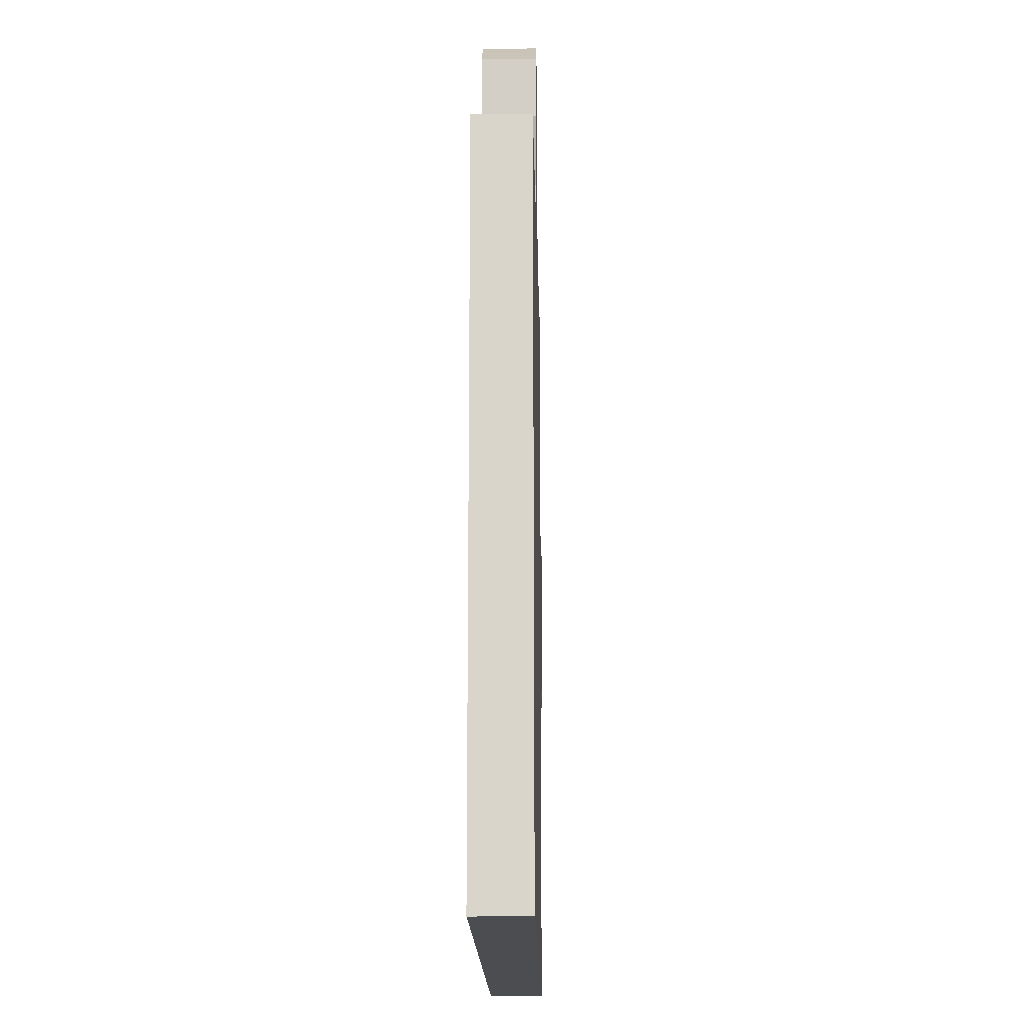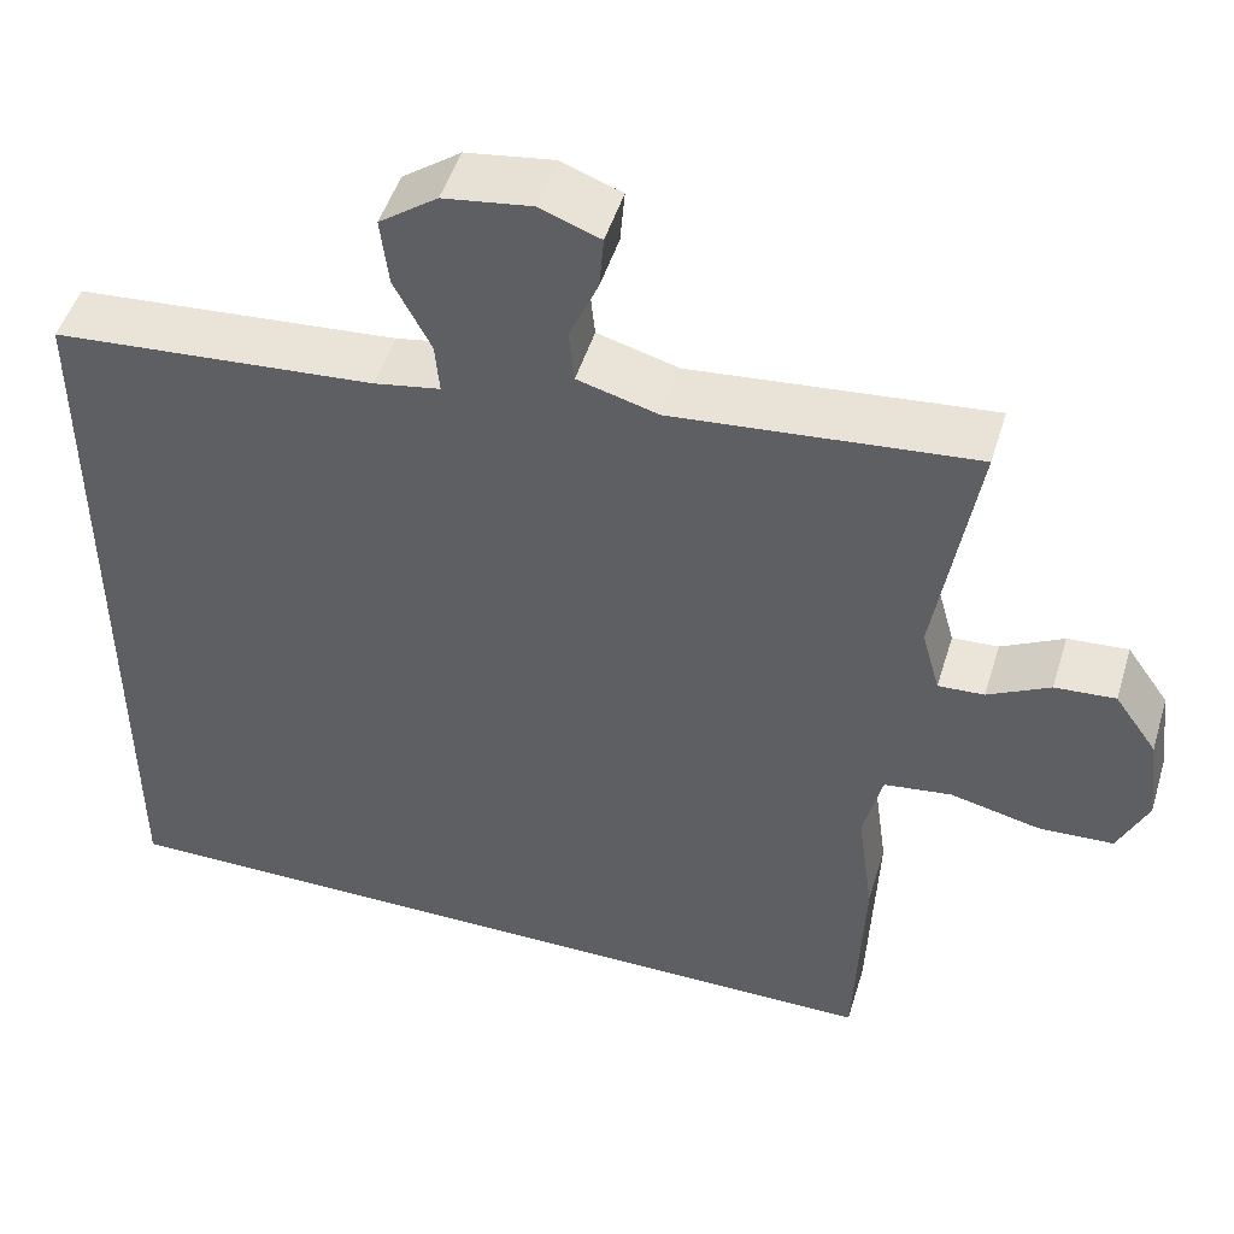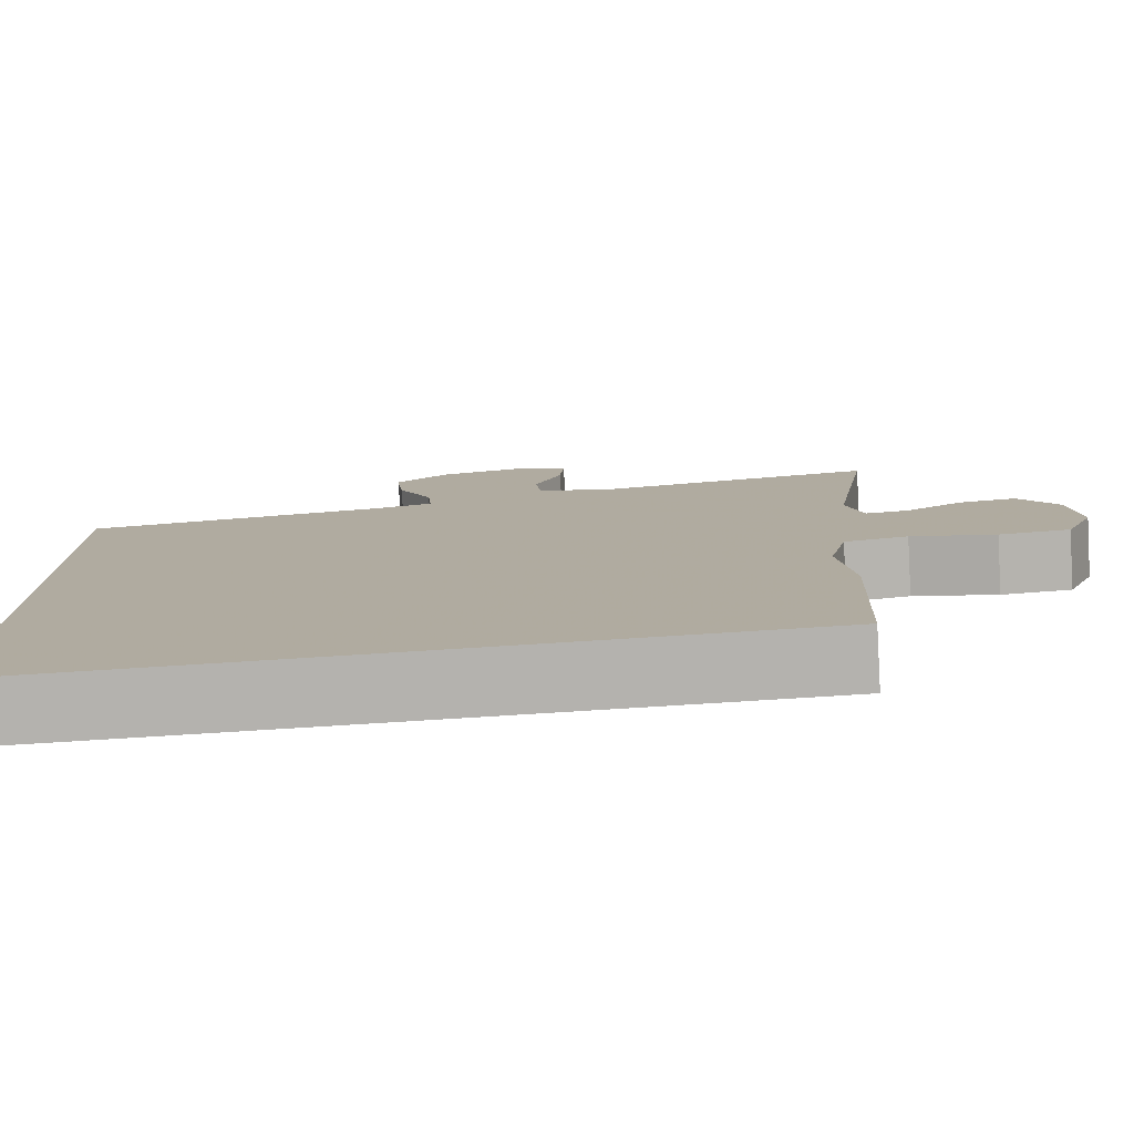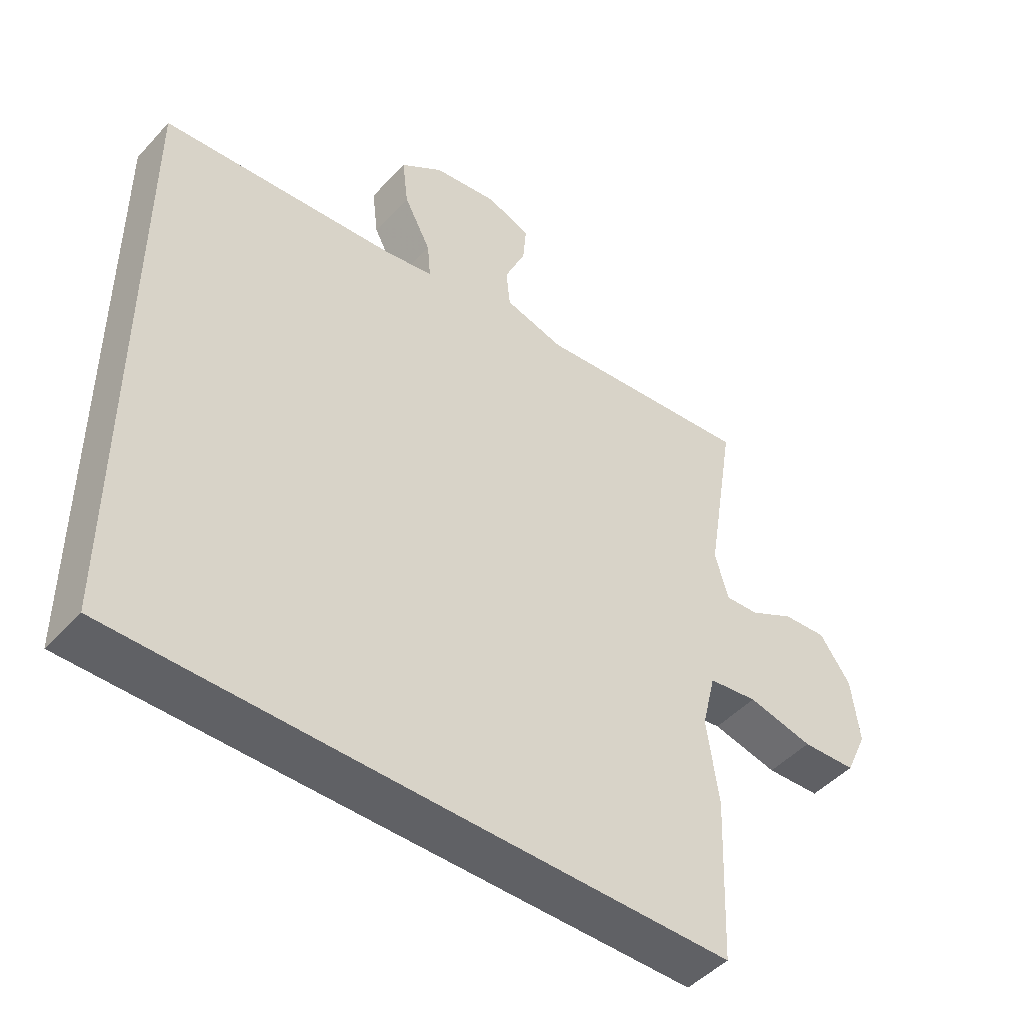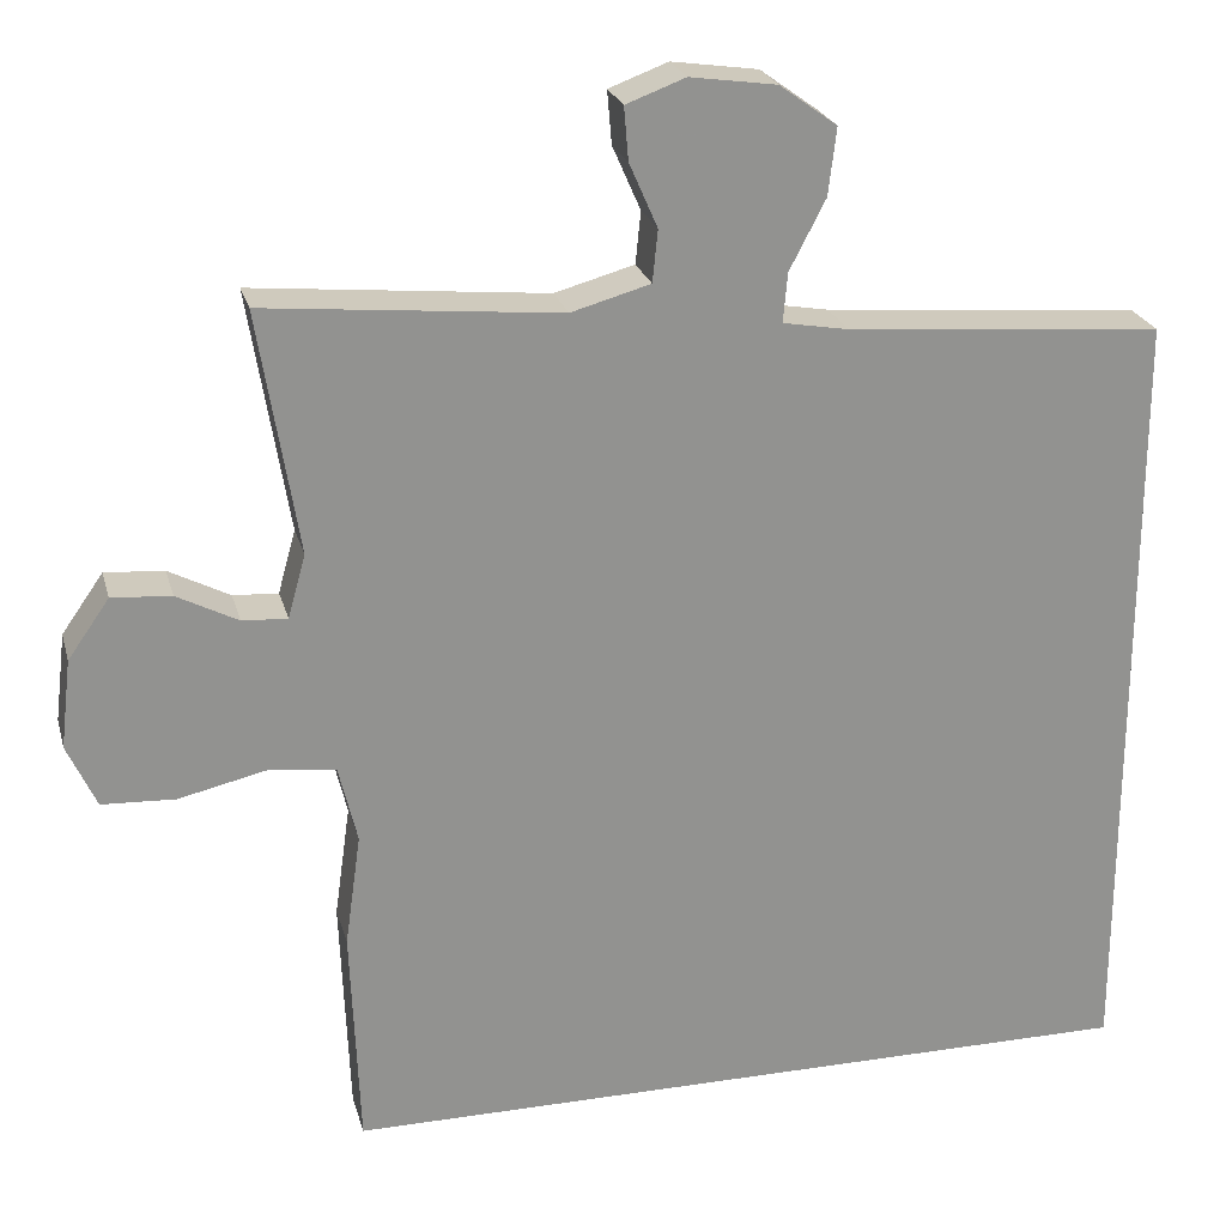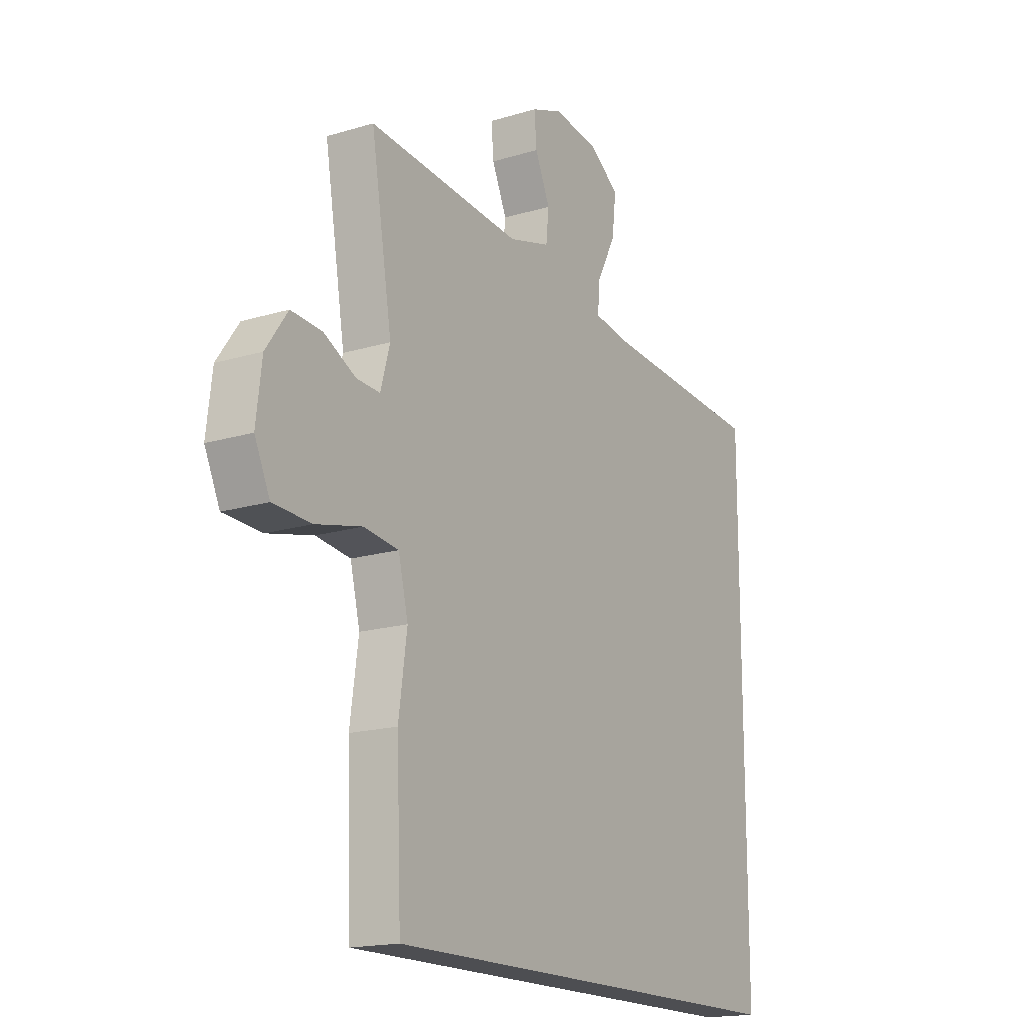
<metadata>
{"format":"obj","ext":"obj","renderer":"f3d","projection":"perspective","resolution":1024,"background":"white","views":[{"elev":-15.9,"azim":-88.9,"up":"+Z"},{"elev":48.8,"azim":16.8,"up":"+Z"},{"elev":-79.7,"azim":3.5,"up":"+Z"},{"elev":-47.2,"azim":-39.9,"up":"+Z"},{"elev":23.7,"azim":165.7,"up":"+Z"},{"elev":-17.2,"azim":121.2,"up":"+Z"}]}
</metadata>
<code>
v -0.5 0.07 -0.5
v -0.5 0.07 0.396
v -0.141 0.07 0.425
v -0.067 0.07 0.438
v -0.072 0.07 0.494
v -0.113 0.07 0.573
v -0.122 0.07 0.649
v -0.057 0.07 0.696
v 0.041 0.07 0.71
v 0.108 0.07 0.685
v 0.103 0.07 0.625
v 0.071 0.07 0.552
v 0.077 0.07 0.493
v 0.167 0.07 0.468
v 0.5 0.07 0.5
v 0.455 0.07 0.225
v 0.475 0.07 0.153
v 0.526 0.07 0.156
v 0.595 0.07 0.192
v 0.662 0.07 0.197
v 0.709 0.07 0.13
v 0.721 0.07 0.03
v 0.688 0.07 -0.042
v 0.605 0.07 -0.046
v 0.505 0.07 -0.023
v 0.43 0.07 -0.033
v 0.409 0.07 -0.12
v 0.427 0.07 -0.248
v 0.417 0.07 -0.5
v -0.5 0 -0.5
v -0.5 0 0.396
v -0.141 0 0.425
v -0.067 0 0.438
v -0.072 0 0.494
v -0.113 0 0.573
v -0.122 0 0.649
v -0.057 0 0.696
v 0.041 0 0.71
v 0.108 0 0.685
v 0.103 0 0.625
v 0.071 0 0.552
v 0.077 0 0.493
v 0.167 0 0.468
v 0.5 0 0.5
v 0.455 0 0.225
v 0.475 0 0.153
v 0.526 0 0.156
v 0.595 0 0.192
v 0.662 0 0.197
v 0.709 0 0.13
v 0.721 0 0.03
v 0.688 0 -0.042
v 0.605 0 -0.046
v 0.505 0 -0.023
v 0.43 0 -0.033
v 0.409 0 -0.12
v 0.427 0 -0.248
v 0.417 0 -0.5
f 27 28 29 1
f 26 27 1 2
f 25 26 2 3
f 24 25 3 4
f 23 24 4 5
f 18 19 20 21
f 17 18 21 22
f 14 15 16
f 13 14 16 17
f 9 10 11 12
f 9 12 13
f 8 9 13
f 7 8 13
f 6 7 13 17
f 23 5 6 17
f 17 22 23
f 30 58 57 56
f 31 30 56 55
f 32 31 55 54
f 33 32 54 53
f 34 33 53 52
f 50 49 48 47
f 51 50 47 46
f 45 44 43
f 46 45 43 42
f 41 40 39 38
f 42 41 38
f 42 38 37
f 42 37 36
f 46 42 36 35
f 46 35 34 52
f 52 51 46
f 1 30 31 2
f 2 31 32 3
f 3 32 33 4
f 4 33 34 5
f 5 34 35 6
f 6 35 36 7
f 7 36 37 8
f 8 37 38 9
f 9 38 39 10
f 10 39 40 11
f 11 40 41 12
f 12 41 42 13
f 13 42 43 14
f 14 43 44 15
f 15 44 45 16
f 16 45 46 17
f 17 46 47 18
f 18 47 48 19
f 19 48 49 20
f 20 49 50 21
f 21 50 51 22
f 22 51 52 23
f 23 52 53 24
f 24 53 54 25
f 25 54 55 26
f 26 55 56 27
f 27 56 57 28
f 28 57 58 29
f 29 58 30 1

</code>
